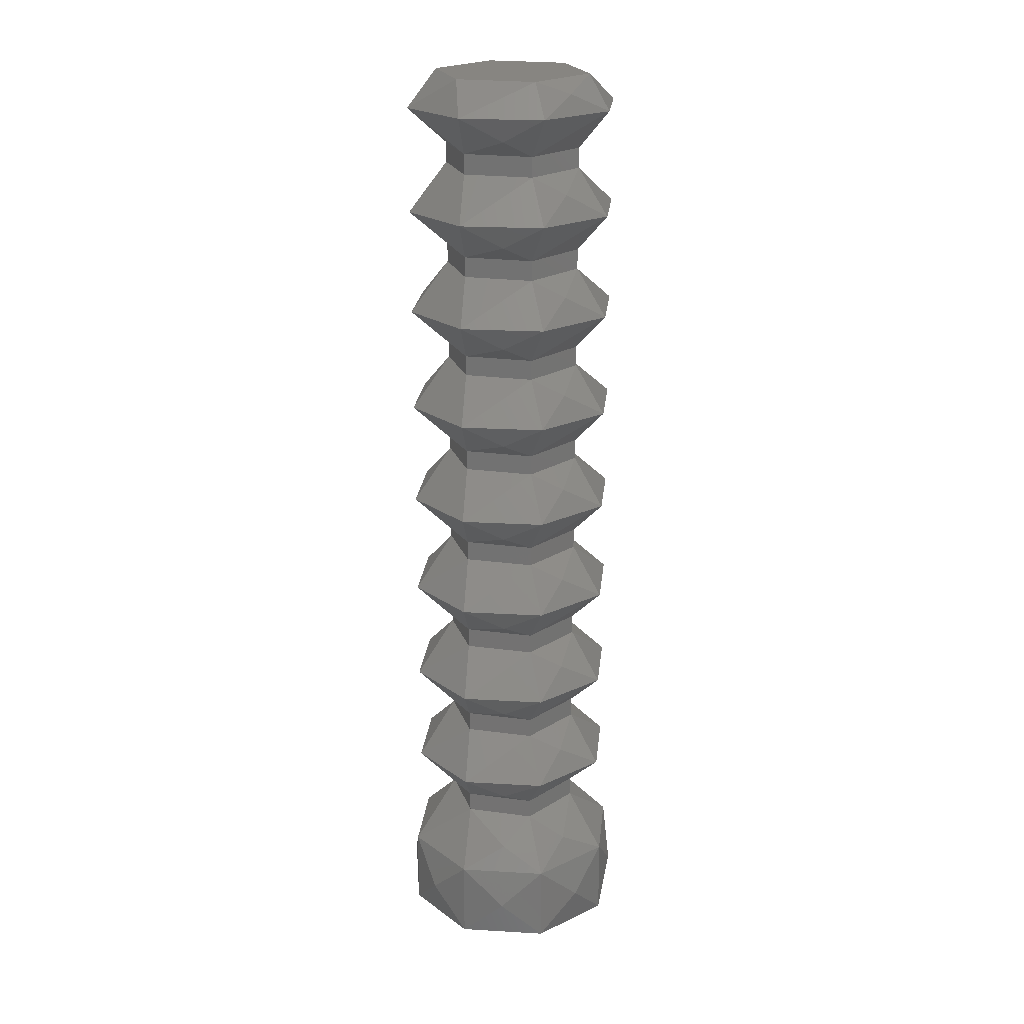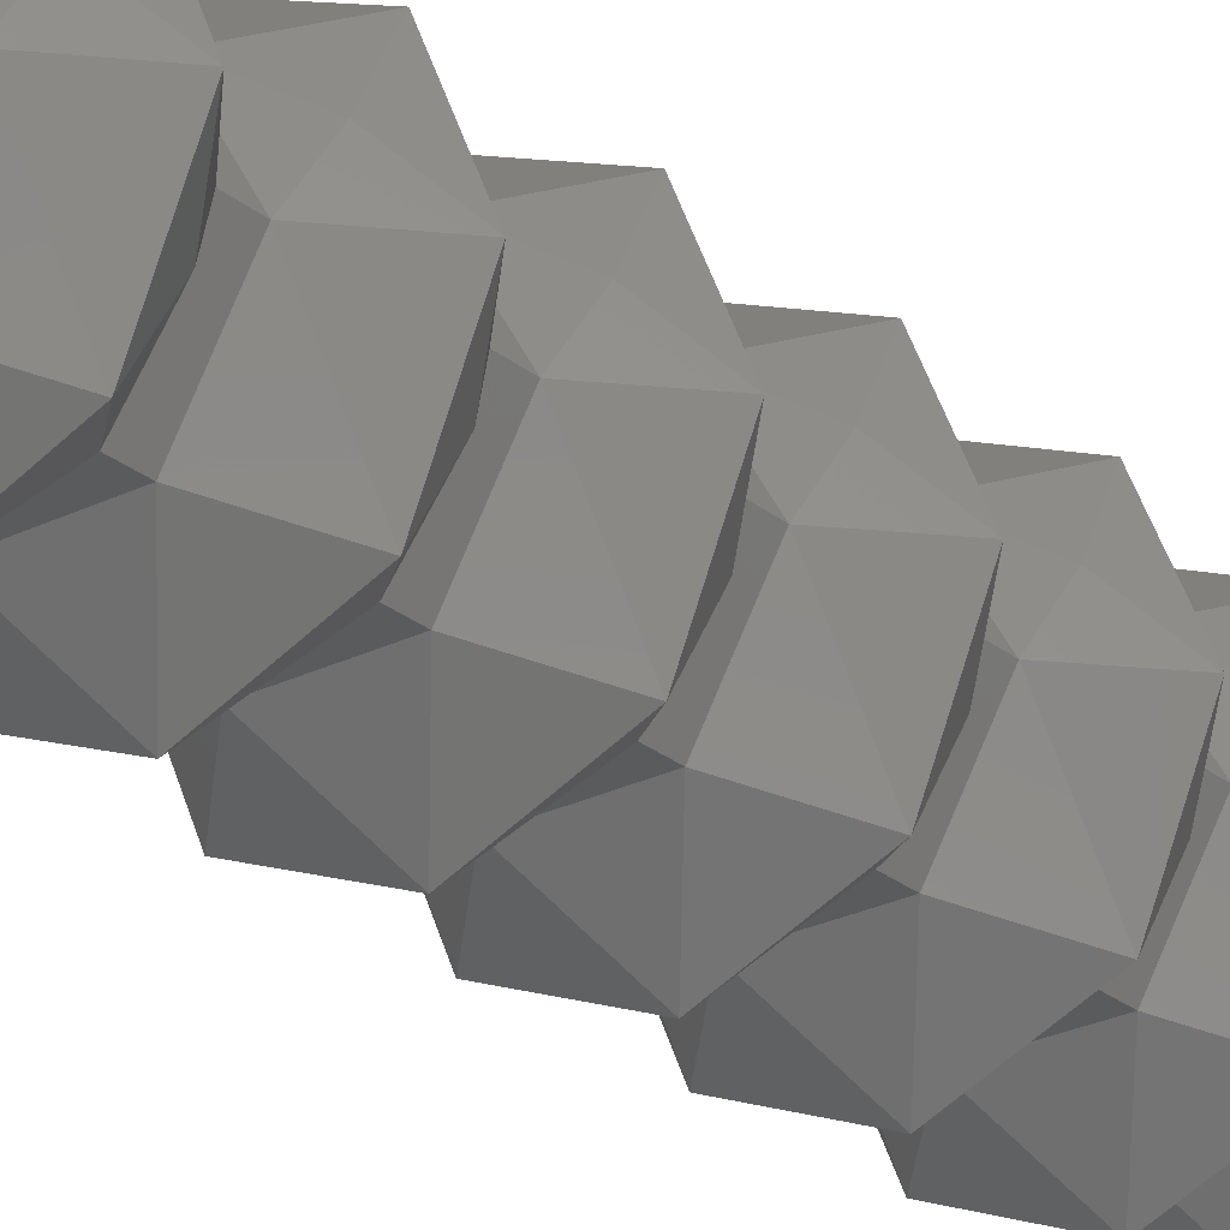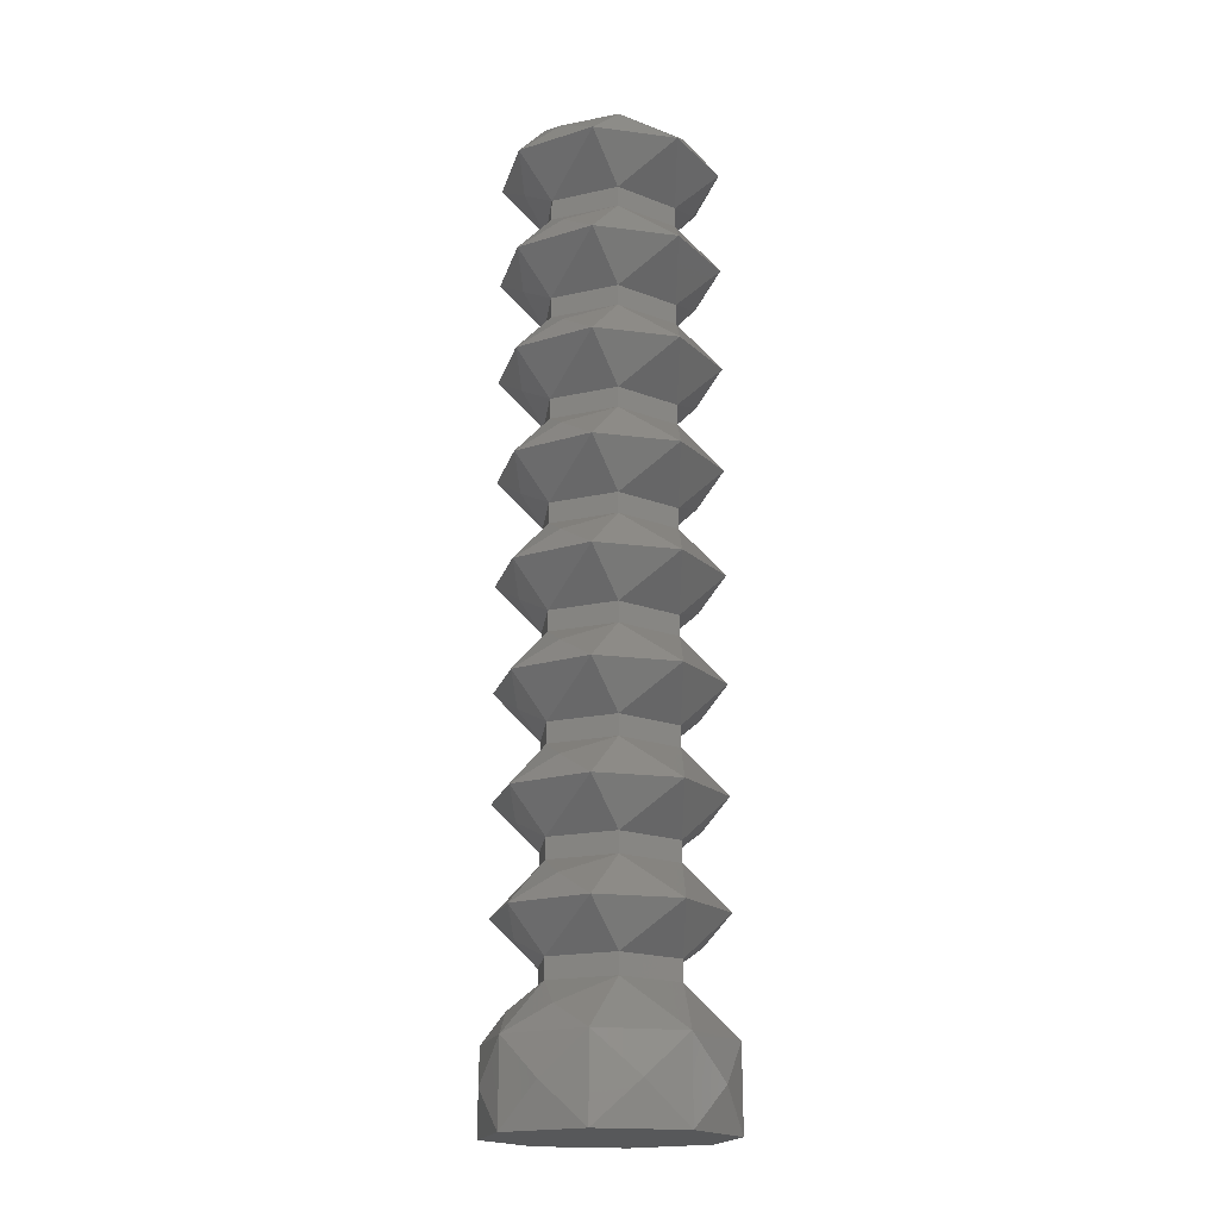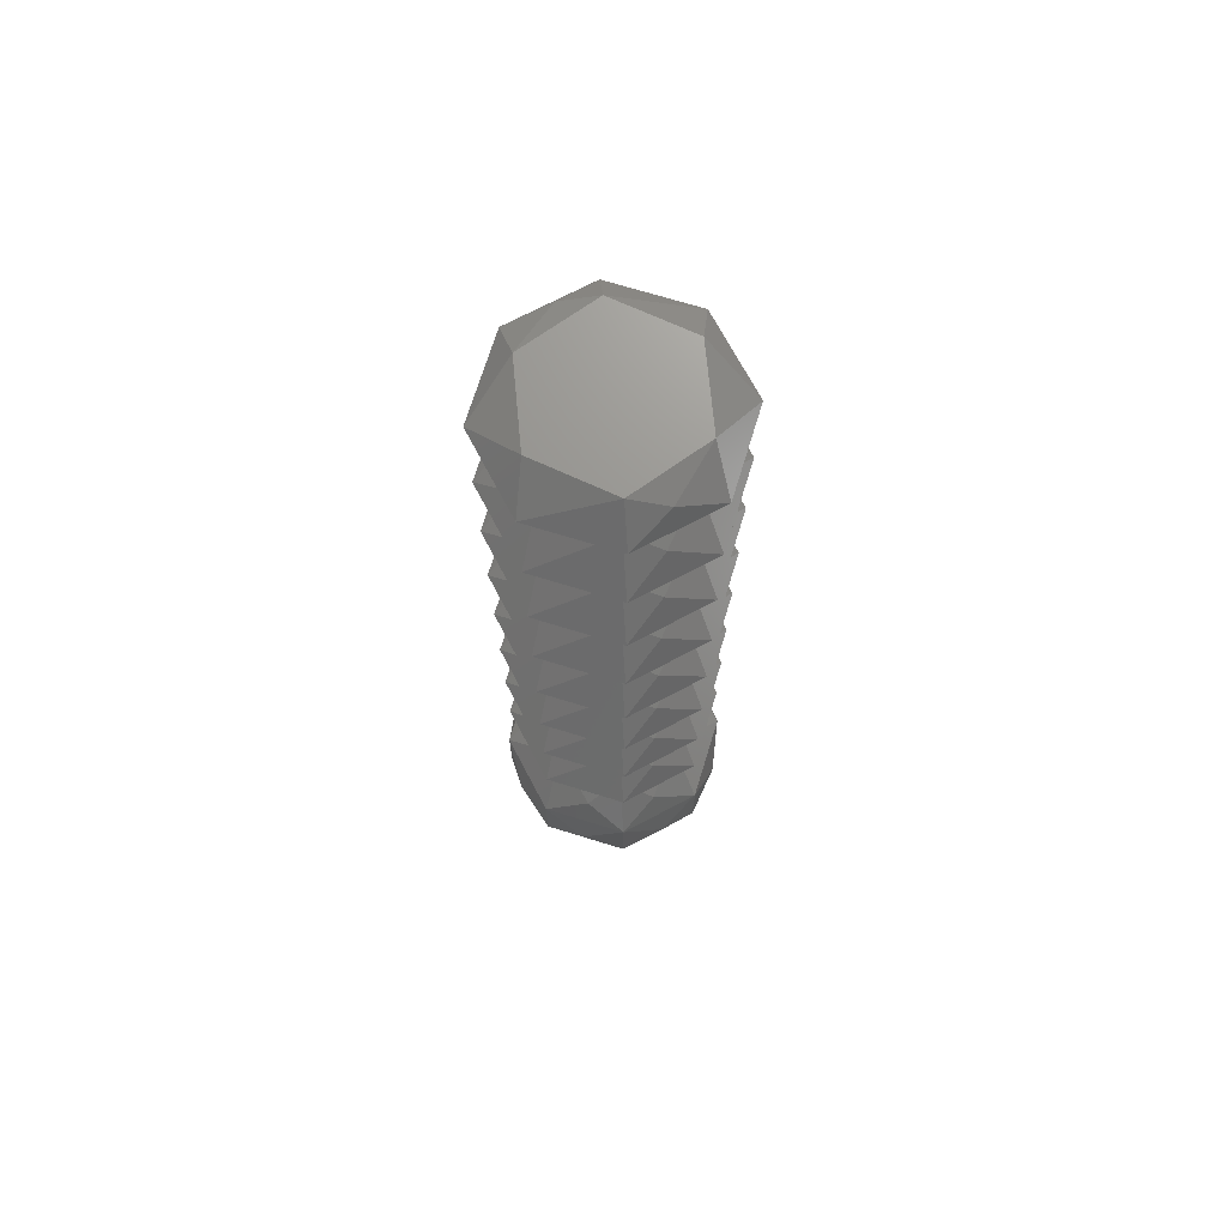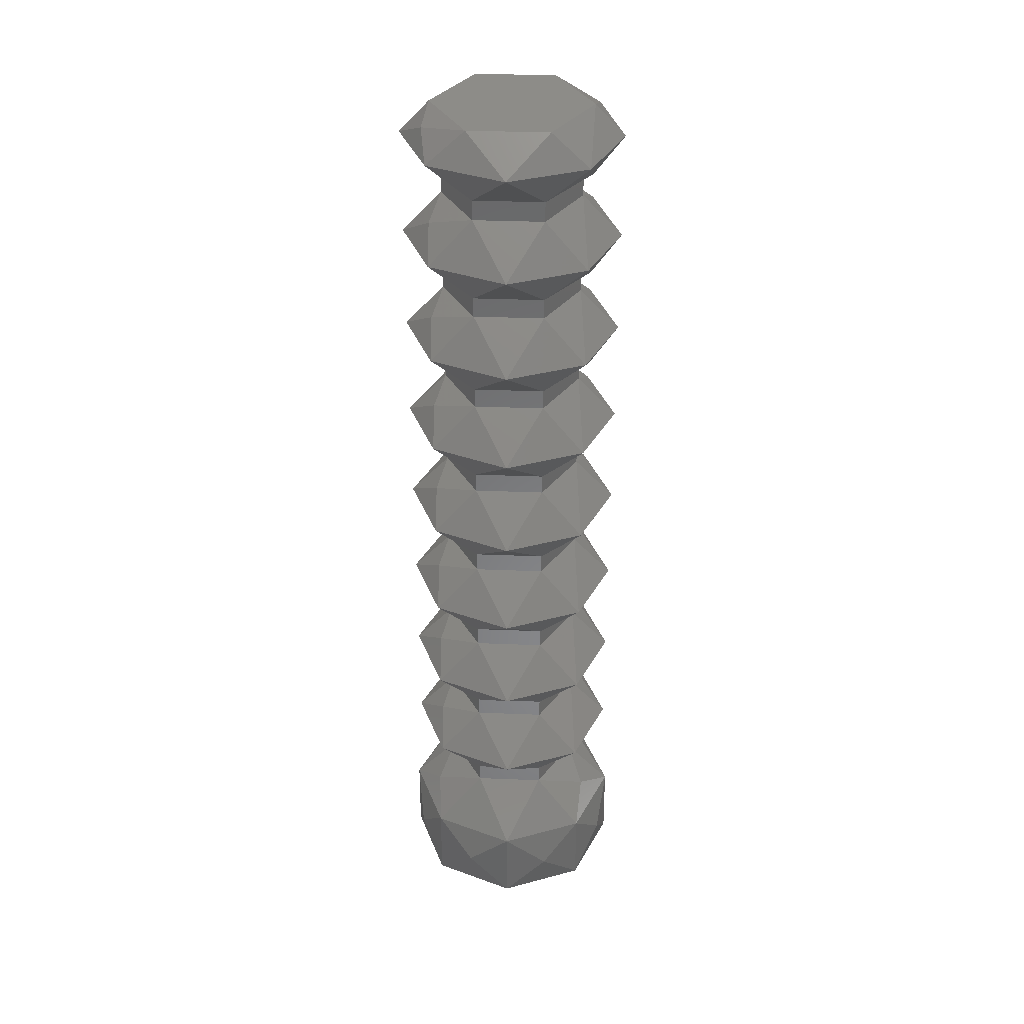
<metadata>
{"format":"stl","ext":"stl","renderer":"f3d","projection":"perspective","resolution":1024,"background":"white","views":[{"elev":22.0,"azim":73.3,"up":"+Y"},{"elev":-26.0,"azim":38.2,"up":"+Z"},{"elev":-18.4,"azim":-36.6,"up":"+Y"},{"elev":71.1,"azim":84.6,"up":"+Y"},{"elev":35.6,"azim":3.0,"up":"+Y"}]}
</metadata>
<code>
# stl→obj: 231 verts, 458 faces
v -2.586 33.3 0
v -2.669 32.16 2.762
v -1.525 32.16 4.784e-16
v -4.009 33.3 2.464
v -9.338 32.16 0
v -8.442 32.86 1.247
v -8.277 33.3 4.134e-16
v -6.854 33.3 2.464
v -8.194 32.16 2.762
v -5.432 32.16 3.907
v -7.932 30.65 3.062e-16
v -2.585 31.28 1.179
v -2.932 30.65 0
v -4.182 30.65 2.165
v -6.682 30.65 2.165
v -2.932 29.92 0
v -4.182 29.92 2.165
v -7.932 29.92 3.923e-16
v -6.682 29.92 2.165
v -9.338 28.41 0
v -8.278 29.3 1.179
v -1.525 28.41 4.784e-16
v -2.669 28.41 2.762
v -8.194 28.41 2.762
v -5.432 28.41 3.907
v -7.932 26.9 3.062e-16
v -2.585 27.53 1.179
v -2.932 26.9 0
v -4.182 26.9 2.165
v -6.682 26.9 2.165
v -2.932 26.17 0
v -4.182 26.17 2.165
v -6.682 26.17 2.165
v -7.932 26.17 3.923e-16
v -9.338 24.66 0
v -8.278 25.55 1.179
v -2.669 24.66 2.762
v -1.525 24.66 4.784e-16
v -8.194 24.66 2.762
v -5.432 24.66 3.907
v -7.932 23.15 3.062e-16
v -2.585 23.78 1.179
v -2.932 23.15 0
v -4.182 23.15 2.165
v -6.682 23.15 2.165
v -4.182 22.42 2.165
v -2.932 22.42 0
v -7.932 22.42 3.923e-16
v -6.682 22.42 2.165
v -9.338 20.91 0
v -8.278 21.8 1.179
v -2.669 20.91 2.762
v -1.525 20.91 4.784e-16
v -8.194 20.91 2.762
v -5.432 20.91 3.907
v -7.932 19.4 3.062e-16
v -2.585 20.03 1.179
v -2.932 19.4 0
v -4.182 19.4 2.165
v -6.682 19.4 2.165
v -2.932 18.67 0
v -4.182 18.67 2.165
v -7.932 18.67 3.923e-16
v -6.682 18.67 2.165
v -9.338 17.16 0
v -8.278 18.05 1.179
v -1.525 17.16 4.784e-16
v -2.669 17.16 2.762
v -8.194 17.16 2.762
v -5.432 17.16 3.907
v -7.932 15.65 3.062e-16
v -2.585 16.28 1.179
v -2.932 15.65 0
v -4.182 15.65 2.165
v -6.682 15.65 2.165
v -2.932 14.92 0
v -6.682 14.92 2.165
v -7.932 14.92 3.923e-16
v -4.182 14.92 2.165
v -9.338 13.41 0
v -8.278 14.3 1.179
v -1.525 13.41 4.784e-16
v -2.669 13.41 2.762
v -8.194 13.41 2.762
v -5.432 13.41 3.907
v -7.932 11.9 3.062e-16
v -2.585 12.53 1.179
v -2.932 11.9 0
v -4.182 11.9 2.165
v -6.682 11.9 2.165
v -2.932 11.17 0
v -7.932 11.17 3.923e-16
v -6.682 11.17 2.165
v -4.182 11.17 2.165
v -9.338 9.663 0
v -8.278 10.55 1.179
v -2.669 9.663 2.762
v -1.525 9.663 4.784e-16
v -8.194 9.663 2.762
v -5.432 9.663 3.907
v -7.932 8.153 3.062e-16
v -2.585 8.777 1.179
v -2.932 8.153 0
v -4.182 8.153 2.165
v -6.682 8.153 2.165
v -4.182 7.424 2.165
v -2.932 7.424 0
v -6.682 7.424 2.165
v -7.932 7.424 3.923e-16
v -9.338 5.913 0
v -8.278 6.8 1.179
v -2.669 5.913 2.762
v -1.525 5.913 4.784e-16
v -8.194 5.913 2.762
v -5.432 5.913 3.907
v -7.932 4.403 3.062e-16
v -2.585 5.027 1.179
v -2.932 4.403 0
v -4.182 4.403 2.165
v -6.682 4.403 2.165
v -2.932 3.674 0
v -4.182 3.674 2.165
v -6.682 3.674 2.165
v -7.932 3.674 4.054e-16
v -9.552 1.929 5.056e-16
v -8.49 2.802 1.267
v -2.373 2.802 1.267
v -1.311 1.929 0
v -8.345 1.929 2.914
v -2.518 1.929 2.914
v -5.432 1.929 4.12
v -9.568 -0.9544 5.066e-16
v -9.246 0.5037 1.58
v -1.617 0.4852 1.579
v -1.295 -0.9544 0
v -8.357 -0.9544 2.925
v -2.506 -0.9544 2.925
v -3.852 0.4697 3.814
v -7.012 0.5037 3.814
v -5.432 -0.9544 4.137
v -5.432 33.3 -6.133e-16
v -4.009 33.3 -2.464
v -6.854 33.3 -2.464
v -2.421 32.86 -1.247
v -8.194 32.16 -2.762
v -2.669 32.16 -2.762
v -5.432 32.16 -3.907
v -8.278 31.28 -1.179
v -4.182 30.65 -2.165
v -6.682 30.65 -2.165
v -6.682 29.92 -2.165
v -4.182 29.92 -2.165
v -8.194 28.41 -2.762
v -2.585 29.3 -1.179
v -2.669 28.41 -2.762
v -5.432 28.41 -3.907
v -8.278 27.53 -1.179
v -4.182 26.9 -2.165
v -6.682 26.9 -2.165
v -4.182 26.17 -2.165
v -6.682 26.17 -2.165
v -8.194 24.66 -2.762
v -2.585 25.55 -1.179
v -2.669 24.66 -2.762
v -5.432 24.66 -3.907
v -8.278 23.78 -1.179
v -4.182 23.15 -2.165
v -6.682 23.15 -2.165
v -4.182 22.42 -2.165
v -6.682 22.42 -2.165
v -8.194 20.91 -2.762
v -2.585 21.8 -1.179
v -2.669 20.91 -2.762
v -5.432 20.91 -3.907
v -8.278 20.03 -1.179
v -4.182 19.4 -2.165
v -6.682 19.4 -2.165
v -4.182 18.67 -2.165
v -6.682 18.67 -2.165
v -8.194 17.16 -2.762
v -2.585 18.05 -1.179
v -2.669 17.16 -2.762
v -5.432 17.16 -3.907
v -8.278 16.28 -1.179
v -4.182 15.65 -2.165
v -6.682 15.65 -2.165
v -4.182 14.92 -2.165
v -6.682 14.92 -2.165
v -8.194 13.41 -2.762
v -2.585 14.3 -1.179
v -2.669 13.41 -2.762
v -5.432 13.41 -3.907
v -8.278 12.53 -1.179
v -4.182 11.9 -2.165
v -6.682 11.9 -2.165
v -4.182 11.17 -2.165
v -6.682 11.17 -2.165
v -8.194 9.663 -2.762
v -2.585 10.55 -1.179
v -2.669 9.663 -2.762
v -5.432 9.663 -3.907
v -8.278 8.777 -1.179
v -4.182 8.153 -2.165
v -6.682 8.153 -2.165
v -6.682 7.424 -2.165
v -4.182 7.424 -2.165
v -8.194 5.913 -2.762
v -2.585 6.8 -1.179
v -2.669 5.913 -2.762
v -5.432 5.913 -3.907
v -8.278 5.027 -1.179
v -4.182 4.403 -2.165
v -6.682 4.403 -2.165
v -6.682 3.674 -2.165
v -4.182 3.674 -2.165
v -8.49 2.802 -1.267
v -2.373 2.802 -1.267
v -8.345 1.929 -2.914
v -2.518 1.929 -2.914
v -5.432 1.929 -4.12
v -9.246 0.4852 -1.579
v -1.617 0.5037 -1.58
v -8.357 -0.9544 -2.925
v -2.506 -0.9544 -2.925
v -7.012 0.5037 -3.814
v -3.852 0.4697 -3.814
v -5.432 -0.9544 -4.137
v -6.934 -0.9544 0.6225
v -6.219 -0.9544 -1.852
v -4.679 -0.9544 1.866
v -4.32 -0.9544 -0.4605
f 1 2 3
f 1 4 2
f 5 6 7
f 7 6 8
f 9 6 5
f 4 8 10
f 2 4 10
f 10 8 9
f 8 6 9
f 11 9 5
f 3 12 13
f 2 12 3
f 13 12 14
f 11 15 9
f 10 14 2
f 14 12 2
f 9 15 10
f 15 14 10
f 16 13 17
f 13 14 17
f 15 11 18
f 19 15 18
f 14 15 17
f 17 15 19
f 20 21 18
f 18 21 19
f 22 16 23
f 16 17 23
f 24 21 20
f 17 19 25
f 23 17 25
f 25 19 24
f 19 21 24
f 26 24 20
f 22 27 28
f 23 27 22
f 28 27 29
f 26 30 24
f 25 29 23
f 29 27 23
f 24 30 25
f 30 29 25
f 31 28 32
f 28 29 32
f 33 26 34
f 33 30 26
f 29 30 33
f 32 29 33
f 35 36 34
f 34 36 33
f 31 37 38
f 31 32 37
f 39 36 35
f 32 33 40
f 37 32 40
f 40 33 39
f 33 36 39
f 41 39 35
f 38 42 43
f 37 42 38
f 43 42 44
f 41 45 39
f 40 44 37
f 44 42 37
f 39 45 40
f 45 44 40
f 43 46 47
f 43 44 46
f 45 41 48
f 49 45 48
f 44 45 49
f 46 44 49
f 50 51 48
f 48 51 49
f 47 52 53
f 47 46 52
f 54 51 50
f 46 49 55
f 52 46 55
f 55 49 54
f 49 51 54
f 50 56 54
f 53 57 58
f 52 57 53
f 58 57 59
f 56 60 54
f 55 59 52
f 59 57 52
f 54 60 55
f 60 59 55
f 61 58 62
f 58 59 62
f 60 56 63
f 60 63 64
f 59 60 62
f 62 60 64
f 65 66 63
f 63 66 64
f 67 61 68
f 61 62 68
f 69 66 65
f 62 64 70
f 68 62 70
f 70 64 69
f 64 66 69
f 71 69 65
f 67 72 73
f 68 72 67
f 73 72 74
f 71 75 69
f 70 74 68
f 74 72 68
f 69 75 70
f 75 74 70
f 73 74 76
f 77 71 78
f 75 71 77
f 76 74 79
f 74 75 79
f 79 75 77
f 80 81 78
f 78 81 77
f 82 76 83
f 76 79 83
f 84 81 80
f 79 77 85
f 83 79 85
f 85 77 84
f 77 81 84
f 80 86 84
f 82 87 88
f 83 87 82
f 88 87 89
f 86 90 84
f 85 89 83
f 89 87 83
f 84 90 85
f 90 89 85
f 88 89 91
f 90 86 92
f 93 90 92
f 91 89 94
f 89 90 93
f 94 89 93
f 95 96 92
f 92 96 93
f 91 97 98
f 91 94 97
f 99 96 95
f 94 93 100
f 97 94 100
f 100 93 99
f 93 96 99
f 95 101 99
f 98 102 103
f 97 102 98
f 103 102 104
f 101 105 99
f 100 104 97
f 104 102 97
f 99 105 100
f 105 104 100
f 103 106 107
f 103 104 106
f 108 101 109
f 108 105 101
f 104 105 108
f 106 104 108
f 110 111 109
f 109 111 108
f 107 112 113
f 107 106 112
f 114 111 110
f 106 108 115
f 112 106 115
f 115 108 114
f 108 111 114
f 116 114 110
f 113 117 118
f 112 117 113
f 118 117 119
f 116 120 114
f 115 119 112
f 119 117 112
f 114 120 115
f 120 119 115
f 121 118 122
f 118 119 122
f 123 116 124
f 123 120 116
f 119 120 122
f 122 120 123
f 125 126 124
f 124 126 123
f 121 127 128
f 122 127 121
f 129 126 125
f 128 127 130
f 122 123 131
f 130 122 131
f 130 127 122
f 131 123 129
f 123 126 129
f 132 133 125
f 125 133 129
f 128 134 135
f 130 134 128
f 136 133 132
f 135 134 137
f 131 138 130
f 130 138 137
f 137 134 130
f 129 139 131
f 131 139 140
f 140 138 131
f 129 133 136
f 136 139 129
f 137 138 140
f 140 139 136
f 4 1 141
f 1 142 141
f 7 8 141
f 143 7 141
f 8 4 141
f 142 143 141
f 3 144 1
f 1 144 142
f 7 145 5
f 7 143 145
f 146 144 3
f 143 142 147
f 145 143 147
f 147 142 146
f 142 144 146
f 5 148 11
f 145 148 5
f 3 13 146
f 13 149 146
f 11 148 150
f 147 150 145
f 150 148 145
f 146 149 147
f 149 150 147
f 149 13 16
f 18 11 150
f 18 150 151
f 152 149 16
f 150 149 152
f 150 152 151
f 18 153 20
f 18 151 153
f 22 154 16
f 16 154 152
f 155 154 22
f 151 152 156
f 153 151 156
f 156 152 155
f 152 154 155
f 20 157 26
f 153 157 20
f 22 28 155
f 28 158 155
f 26 157 159
f 156 159 153
f 159 157 153
f 155 158 156
f 158 159 156
f 160 28 31
f 160 158 28
f 34 26 161
f 26 159 161
f 159 158 160
f 161 159 160
f 34 162 35
f 34 161 162
f 38 163 31
f 31 163 160
f 164 163 38
f 161 160 165
f 162 161 165
f 165 160 164
f 160 163 164
f 35 166 41
f 162 166 35
f 38 43 164
f 43 167 164
f 41 166 168
f 165 168 162
f 168 166 162
f 164 167 165
f 167 168 165
f 169 43 47
f 167 43 169
f 48 41 170
f 41 168 170
f 168 167 170
f 170 167 169
f 50 48 171
f 48 170 171
f 53 172 47
f 47 172 169
f 173 172 53
f 170 169 174
f 171 170 174
f 174 169 173
f 169 172 173
f 50 175 56
f 171 175 50
f 53 58 173
f 58 176 173
f 56 175 177
f 174 177 171
f 177 175 171
f 173 176 174
f 176 177 174
f 178 58 61
f 176 58 178
f 56 177 63
f 63 177 179
f 179 177 176
f 179 176 178
f 65 63 180
f 63 179 180
f 67 181 61
f 61 181 178
f 182 181 67
f 179 178 183
f 180 179 183
f 183 178 182
f 178 181 182
f 65 184 71
f 180 184 65
f 67 73 182
f 73 185 182
f 71 184 186
f 183 186 180
f 186 184 180
f 182 185 183
f 185 186 183
f 187 73 76
f 185 73 187
f 78 71 188
f 71 186 188
f 188 186 185
f 188 185 187
f 80 78 189
f 78 188 189
f 82 190 76
f 76 190 187
f 191 190 82
f 188 187 192
f 189 188 192
f 192 187 191
f 187 190 191
f 80 193 86
f 189 193 80
f 82 88 191
f 88 194 191
f 86 193 195
f 192 195 189
f 195 193 189
f 191 194 192
f 194 195 192
f 196 88 91
f 194 88 196
f 86 197 92
f 86 195 197
f 195 194 197
f 197 194 196
f 92 198 95
f 92 197 198
f 98 199 91
f 91 199 196
f 200 199 98
f 197 196 201
f 198 197 201
f 201 196 200
f 196 199 200
f 95 202 101
f 198 202 95
f 98 103 200
f 103 203 200
f 101 202 204
f 201 204 198
f 204 202 198
f 200 203 201
f 203 204 201
f 203 103 107
f 101 204 109
f 109 204 205
f 203 107 206
f 204 203 205
f 205 203 206
f 109 207 110
f 109 205 207
f 113 208 107
f 107 208 206
f 209 208 113
f 205 206 210
f 207 205 210
f 210 206 209
f 206 208 209
f 110 211 116
f 207 211 110
f 113 118 209
f 118 212 209
f 116 211 213
f 210 213 207
f 213 211 207
f 209 212 210
f 212 213 210
f 212 118 121
f 116 213 124
f 124 213 214
f 215 212 121
f 213 212 214
f 214 212 215
f 124 216 125
f 214 216 124
f 128 217 121
f 121 217 215
f 125 216 218
f 219 217 128
f 214 215 220
f 218 214 220
f 218 216 214
f 220 215 219
f 215 217 219
f 125 221 132
f 218 221 125
f 135 222 128
f 128 222 219
f 132 221 223
f 224 222 135
f 220 225 218
f 223 221 218
f 218 225 223
f 219 226 220
f 220 226 227
f 227 225 220
f 219 222 224
f 224 226 219
f 223 225 227
f 227 226 224
f 136 132 228
f 132 223 229
f 228 132 229
f 135 137 230
f 224 135 231
f 231 135 230
f 137 140 230
f 140 136 230
f 136 228 230
f 223 227 229
f 227 224 229
f 224 231 229
f 231 228 229
f 228 231 230

</code>
